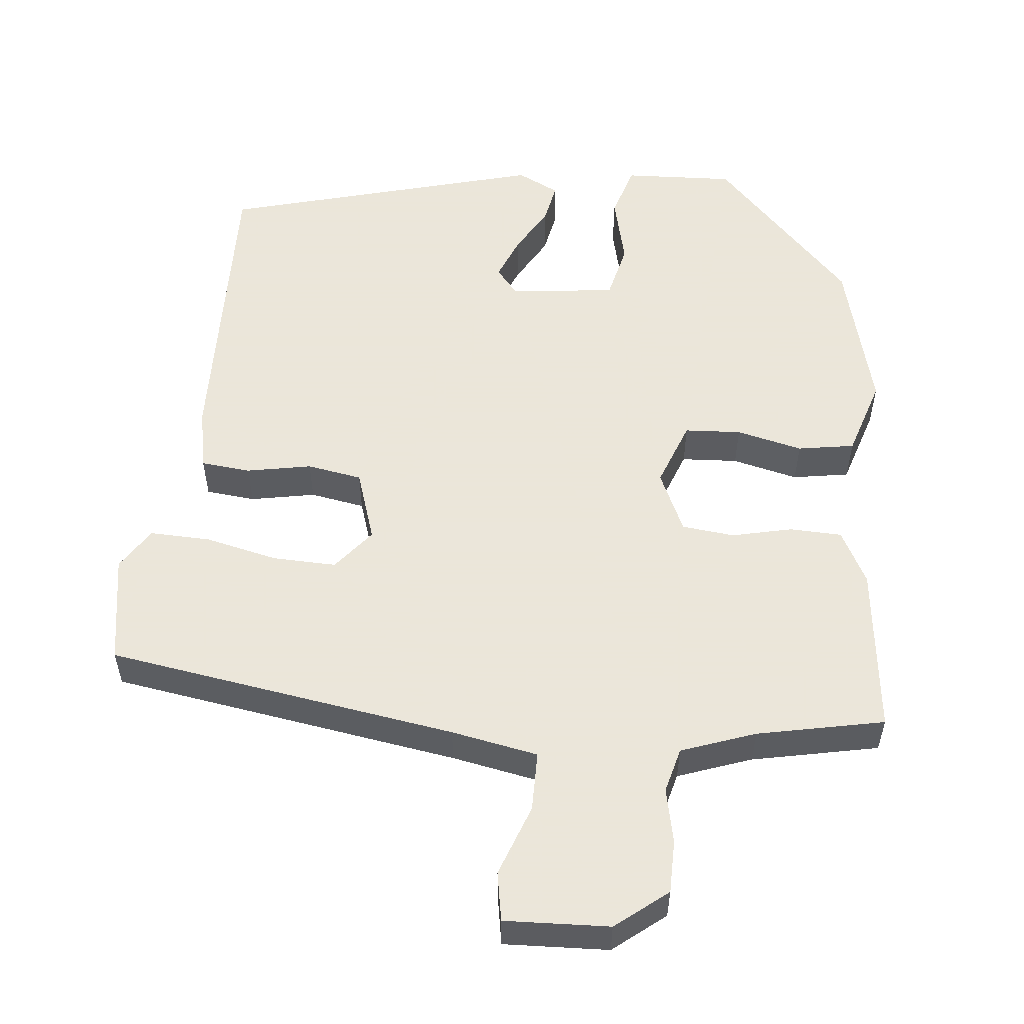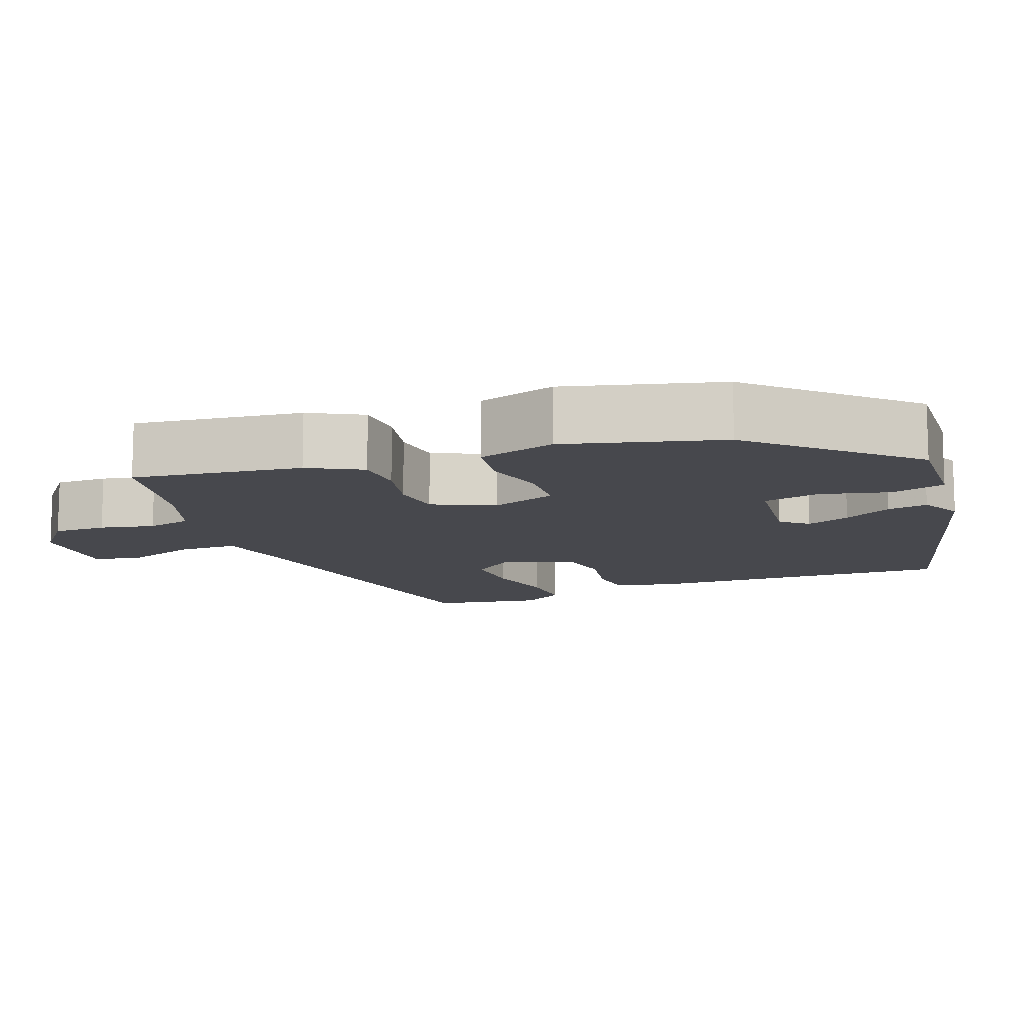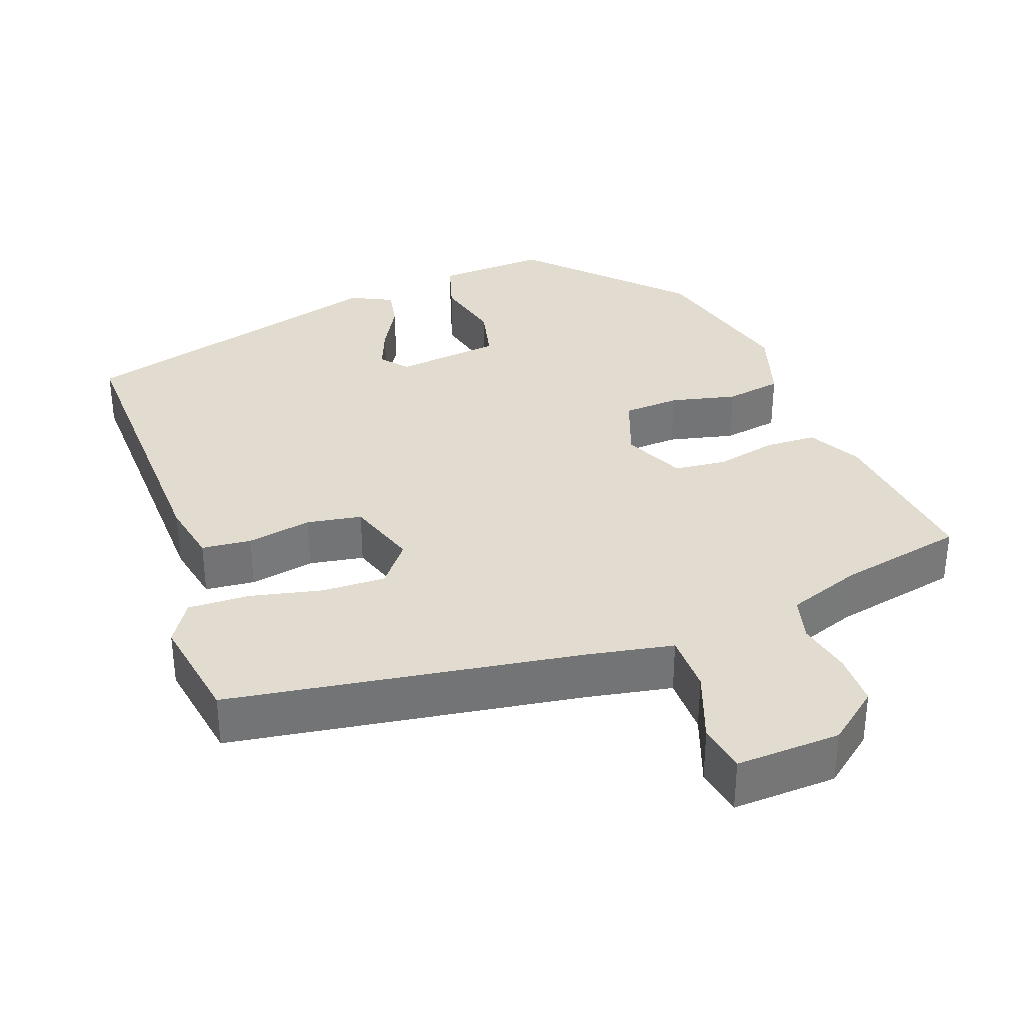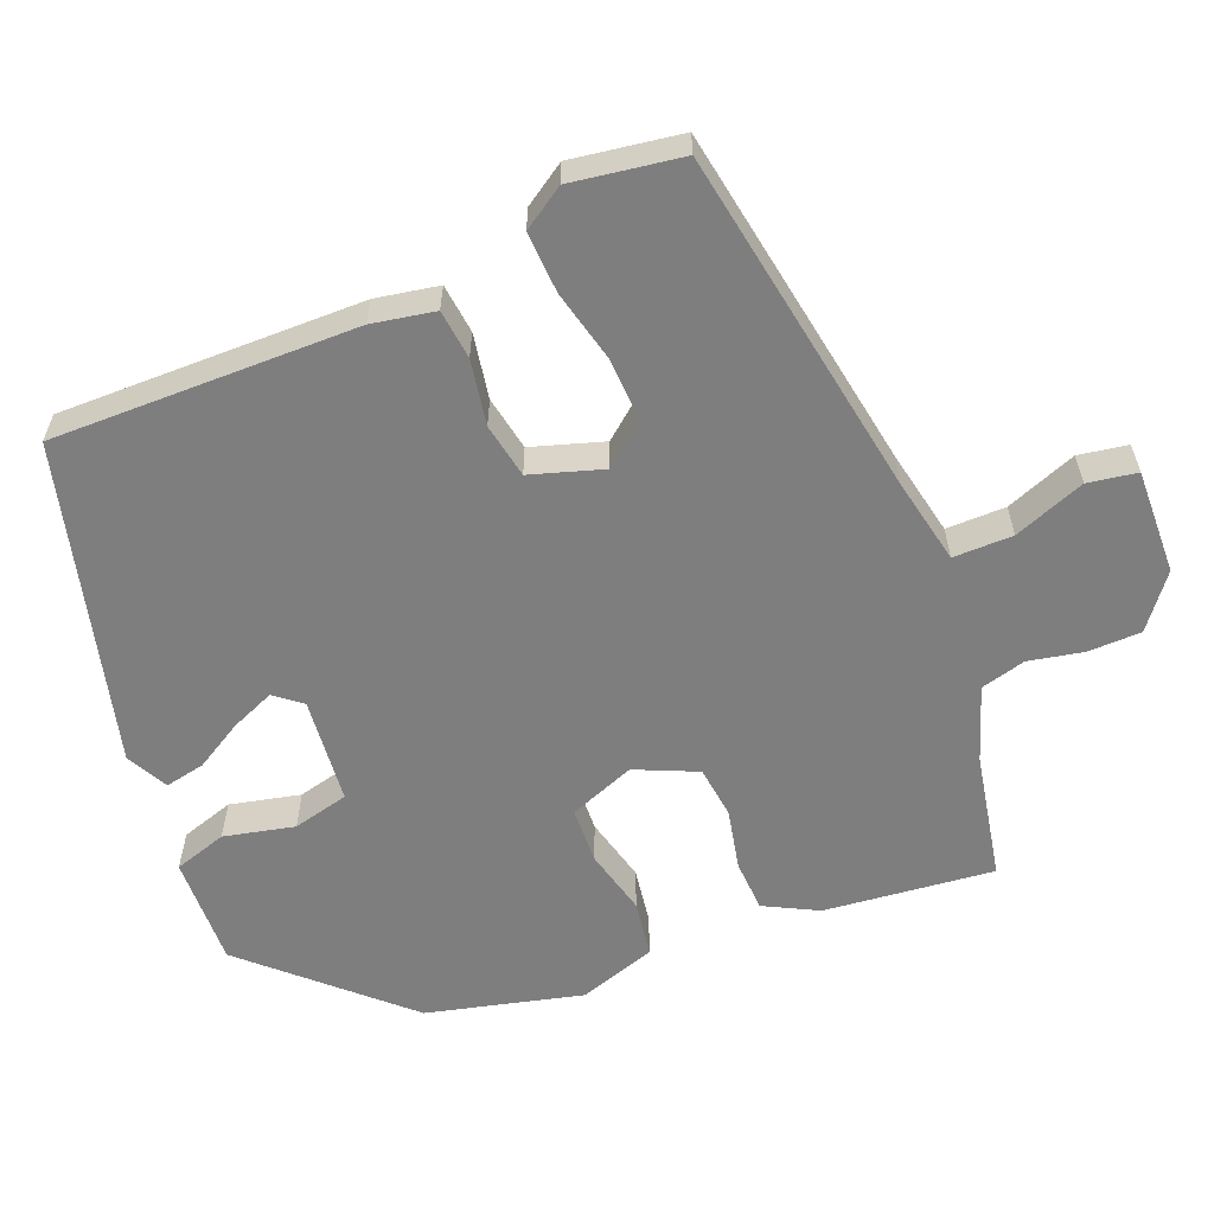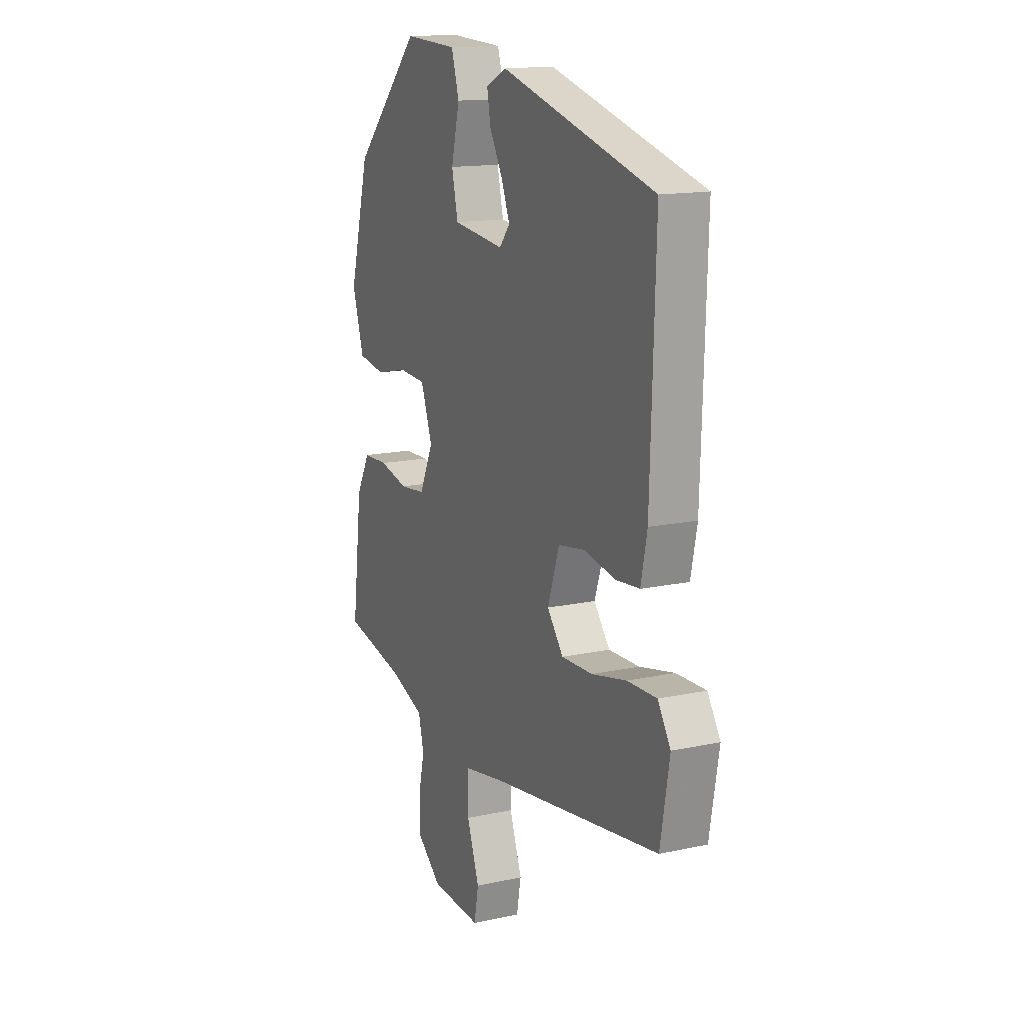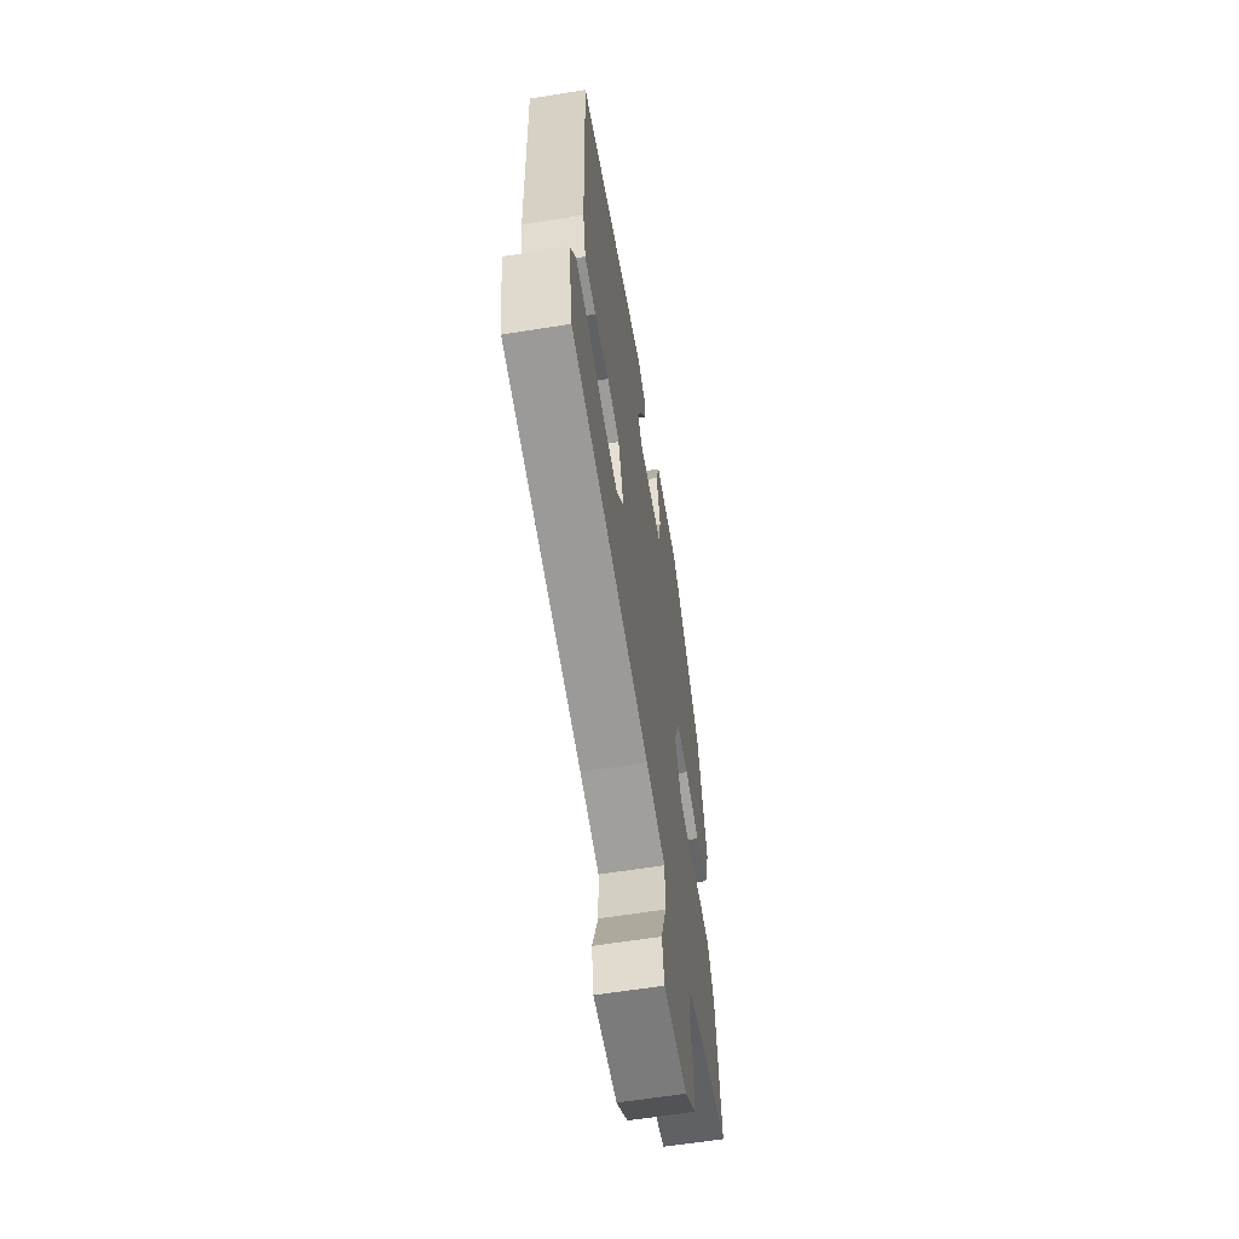
<metadata>
{"format":"obj","ext":"obj","renderer":"f3d","projection":"perspective","resolution":1024,"background":"white","views":[{"elev":55.0,"azim":-173.8,"up":"+Y"},{"elev":-11.7,"azim":-68.9,"up":"+Y"},{"elev":34.3,"azim":160.3,"up":"+Y"},{"elev":-59.4,"azim":113.1,"up":"+Y"},{"elev":14.8,"azim":64.8,"up":"+Z"},{"elev":-61.2,"azim":99.3,"up":"+Z"}]}
</metadata>
<code>
v -0.453 0.07 0.34
v -0.267 0.07 0.532
v -0.12 0.07 0.524
v -0.099 0.07 0.453
v -0.122 0.07 0.36
v -0.105 0.07 0.285
v 0.036 0.07 0.268
v 0.065 0.07 0.303
v 0.042 0.07 0.361
v 0.006 0.07 0.425
v -0.004 0.07 0.479
v 0.052 0.07 0.506
v 0.474 0.07 0.387
v 0.461 0.07 -0.017
v 0.444 0.07 -0.1
v 0.378 0.07 -0.106
v 0.292 0.07 -0.089
v 0.219 0.07 -0.101
v 0.187 0.07 -0.196
v 0.231 0.07 -0.252
v 0.316 0.07 -0.25
v 0.412 0.07 -0.229
v 0.493 0.07 -0.227
v 0.528 0.07 -0.283
v 0.503 0.07 -0.428
v 0.037 0.07 -0.497
v -0.078 0.07 -0.518
v -0.079 0.07 -0.597
v -0.045 0.07 -0.692
v -0.057 0.07 -0.757
v -0.196 0.07 -0.75
v -0.264 0.07 -0.695
v -0.264 0.07 -0.624
v -0.248 0.07 -0.552
v -0.263 0.07 -0.492
v -0.361 0.07 -0.456
v -0.529 0.07 -0.42
v -0.501 0.07 -0.196
v -0.463 0.07 -0.126
v -0.394 0.07 -0.124
v -0.314 0.07 -0.143
v -0.244 0.07 -0.136
v -0.206 0.07 -0.055
v -0.238 0.07 0.033
v -0.313 0.07 0.038
v -0.401 0.07 0.018
v -0.476 0.07 0.031
v -0.508 0.07 0.135
v -0.453 0 0.34
v -0.267 0 0.532
v -0.12 0 0.524
v -0.099 0 0.453
v -0.122 0 0.36
v -0.105 0 0.285
v 0.036 0 0.268
v 0.065 0 0.303
v 0.042 0 0.361
v 0.006 0 0.425
v -0.004 0 0.479
v 0.052 0 0.506
v 0.474 0 0.387
v 0.461 0 -0.017
v 0.444 0 -0.1
v 0.378 0 -0.106
v 0.292 0 -0.089
v 0.219 0 -0.101
v 0.187 0 -0.196
v 0.231 0 -0.252
v 0.316 0 -0.25
v 0.412 0 -0.229
v 0.493 0 -0.227
v 0.528 0 -0.283
v 0.503 0 -0.428
v 0.037 0 -0.497
v -0.078 0 -0.518
v -0.079 0 -0.597
v -0.045 0 -0.692
v -0.057 0 -0.757
v -0.196 0 -0.75
v -0.264 0 -0.695
v -0.264 0 -0.624
v -0.248 0 -0.552
v -0.263 0 -0.492
v -0.361 0 -0.456
v -0.529 0 -0.42
v -0.501 0 -0.196
v -0.463 0 -0.126
v -0.394 0 -0.124
v -0.314 0 -0.143
v -0.244 0 -0.136
v -0.206 0 -0.055
v -0.238 0 0.033
v -0.313 0 0.038
v -0.401 0 0.018
v -0.476 0 0.031
v -0.508 0 0.135
f 45 46 47 48
f 44 45 48 1
f 38 39 40 41
f 36 37 38 41
f 35 36 41 42
f 34 35 42 43
f 32 33 34
f 31 32 34
f 28 29 30 31
f 27 28 31 34
f 23 24 25 26
f 21 22 23 26
f 20 21 26 27
f 19 20 27 34
f 14 15 16 17
f 14 17 18
f 13 14 18
f 12 13 18
f 9 10 11 12
f 8 9 12
f 8 12 18 19
f 2 3 4 5
f 44 1 2 5
f 43 44 5 6
f 7 8 19 34
f 6 7 34 43
f 96 95 94 93
f 49 96 93 92
f 89 88 87 86
f 89 86 85 84
f 90 89 84 83
f 91 90 83 82
f 82 81 80
f 82 80 79
f 79 78 77 76
f 82 79 76 75
f 74 73 72 71
f 74 71 70 69
f 75 74 69 68
f 82 75 68 67
f 65 64 63 62
f 66 65 62
f 66 62 61
f 66 61 60
f 60 59 58 57
f 60 57 56
f 67 66 60 56
f 53 52 51 50
f 53 50 49 92
f 54 53 92 91
f 82 67 56 55
f 91 82 55 54
f 1 49 50 2
f 2 50 51 3
f 3 51 52 4
f 4 52 53 5
f 5 53 54 6
f 6 54 55 7
f 7 55 56 8
f 8 56 57 9
f 9 57 58 10
f 10 58 59 11
f 11 59 60 12
f 12 60 61 13
f 13 61 62 14
f 14 62 63 15
f 15 63 64 16
f 16 64 65 17
f 17 65 66 18
f 18 66 67 19
f 19 67 68 20
f 20 68 69 21
f 21 69 70 22
f 22 70 71 23
f 23 71 72 24
f 24 72 73 25
f 25 73 74 26
f 26 74 75 27
f 27 75 76 28
f 28 76 77 29
f 29 77 78 30
f 30 78 79 31
f 31 79 80 32
f 32 80 81 33
f 33 81 82 34
f 34 82 83 35
f 35 83 84 36
f 36 84 85 37
f 37 85 86 38
f 38 86 87 39
f 39 87 88 40
f 40 88 89 41
f 41 89 90 42
f 42 90 91 43
f 43 91 92 44
f 44 92 93 45
f 45 93 94 46
f 46 94 95 47
f 47 95 96 48
f 48 96 49 1

</code>
